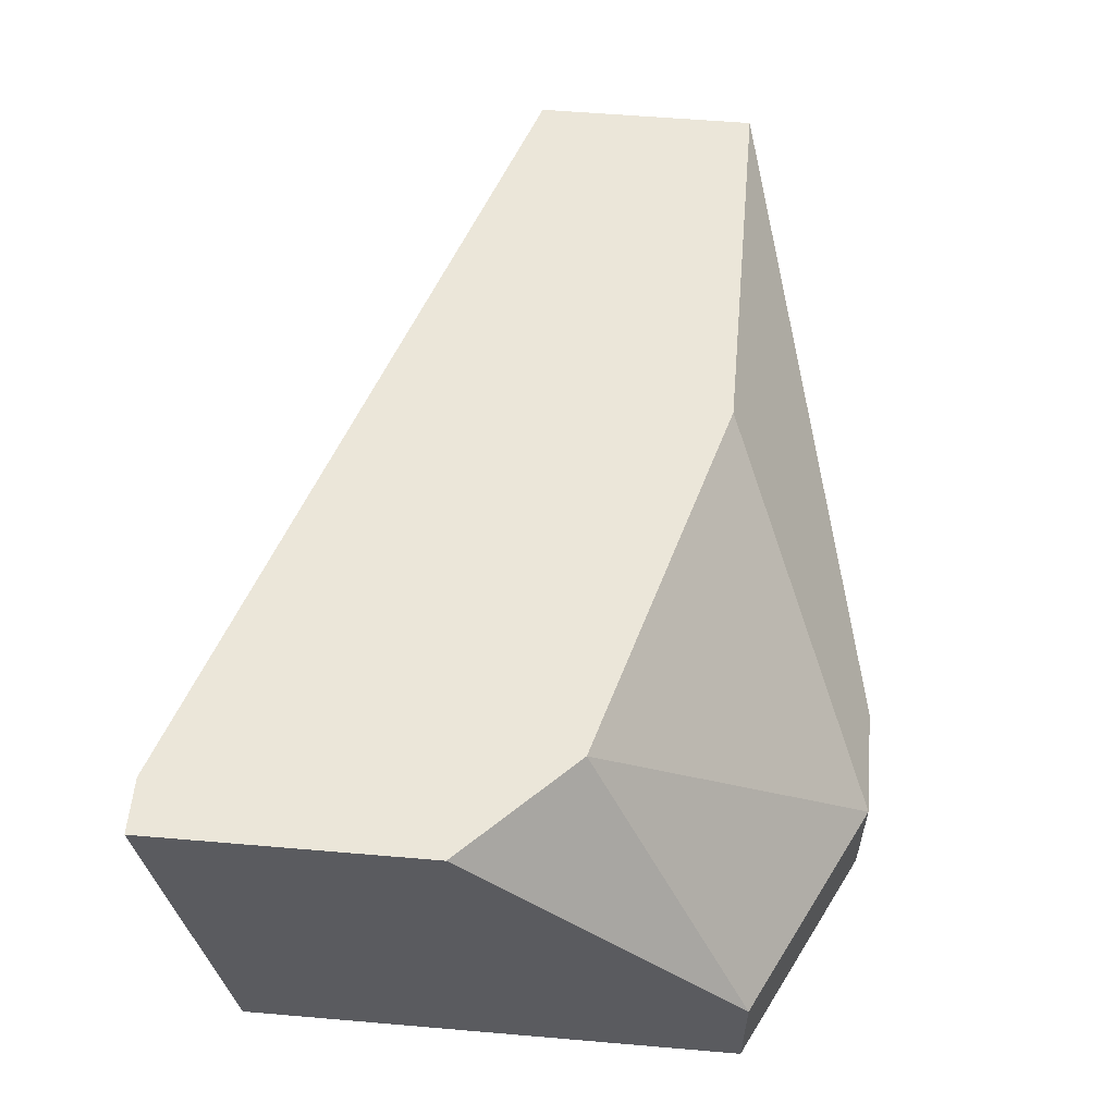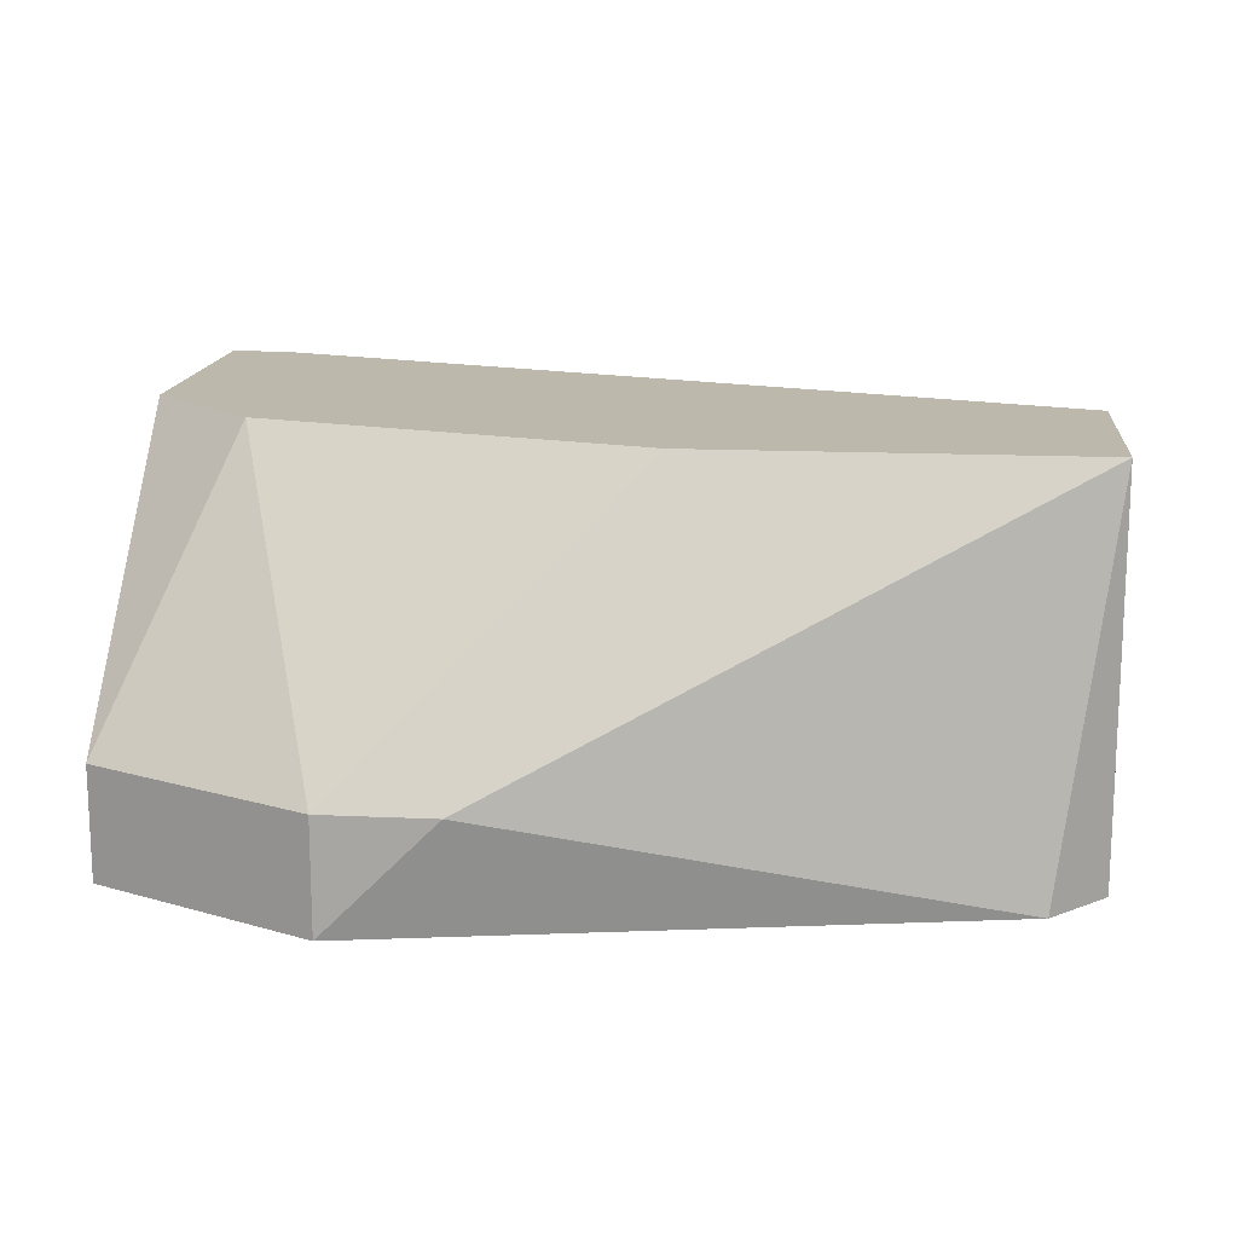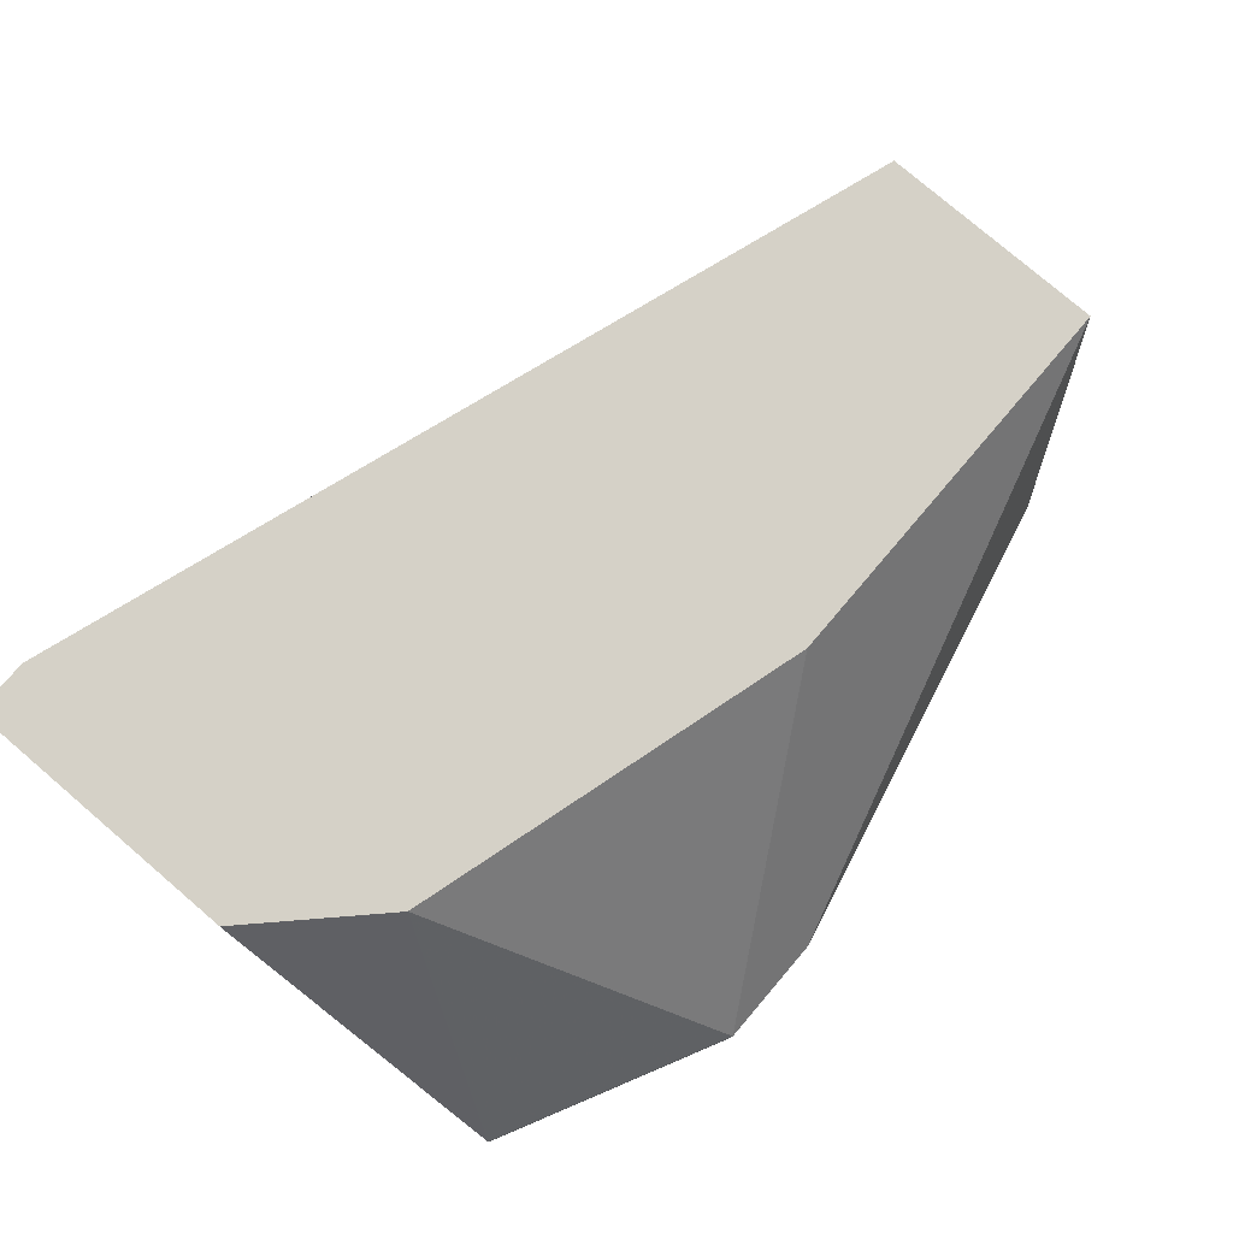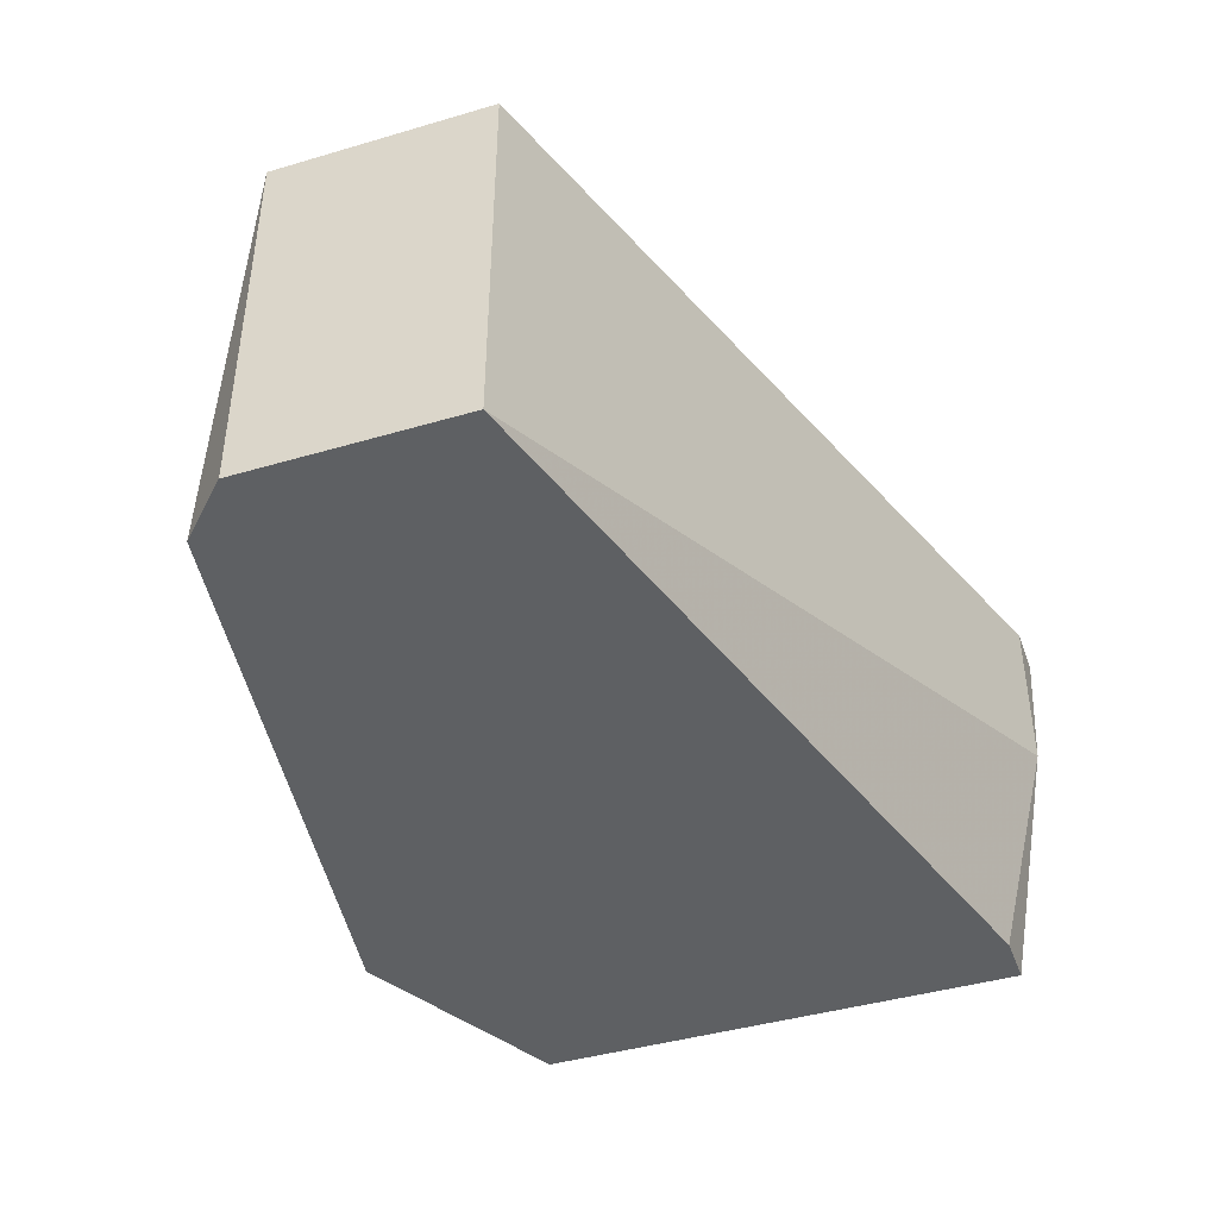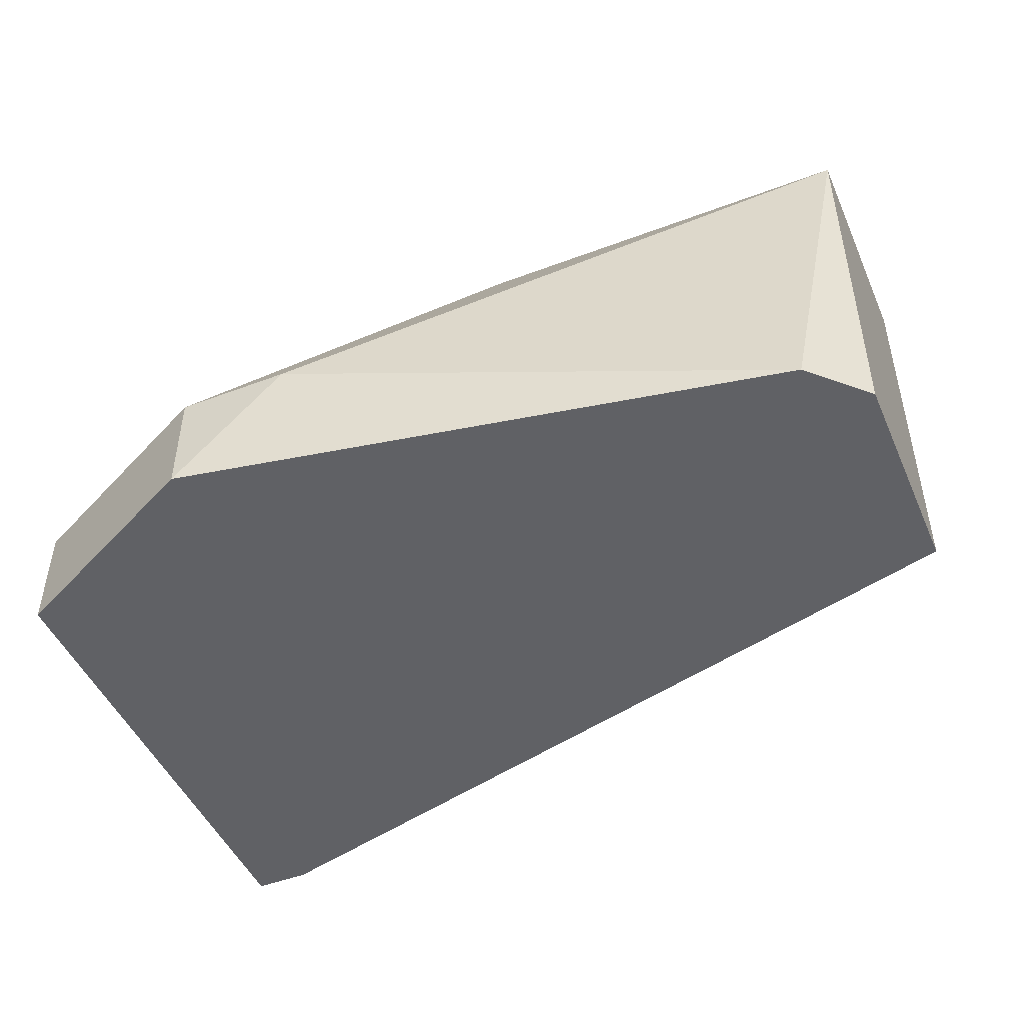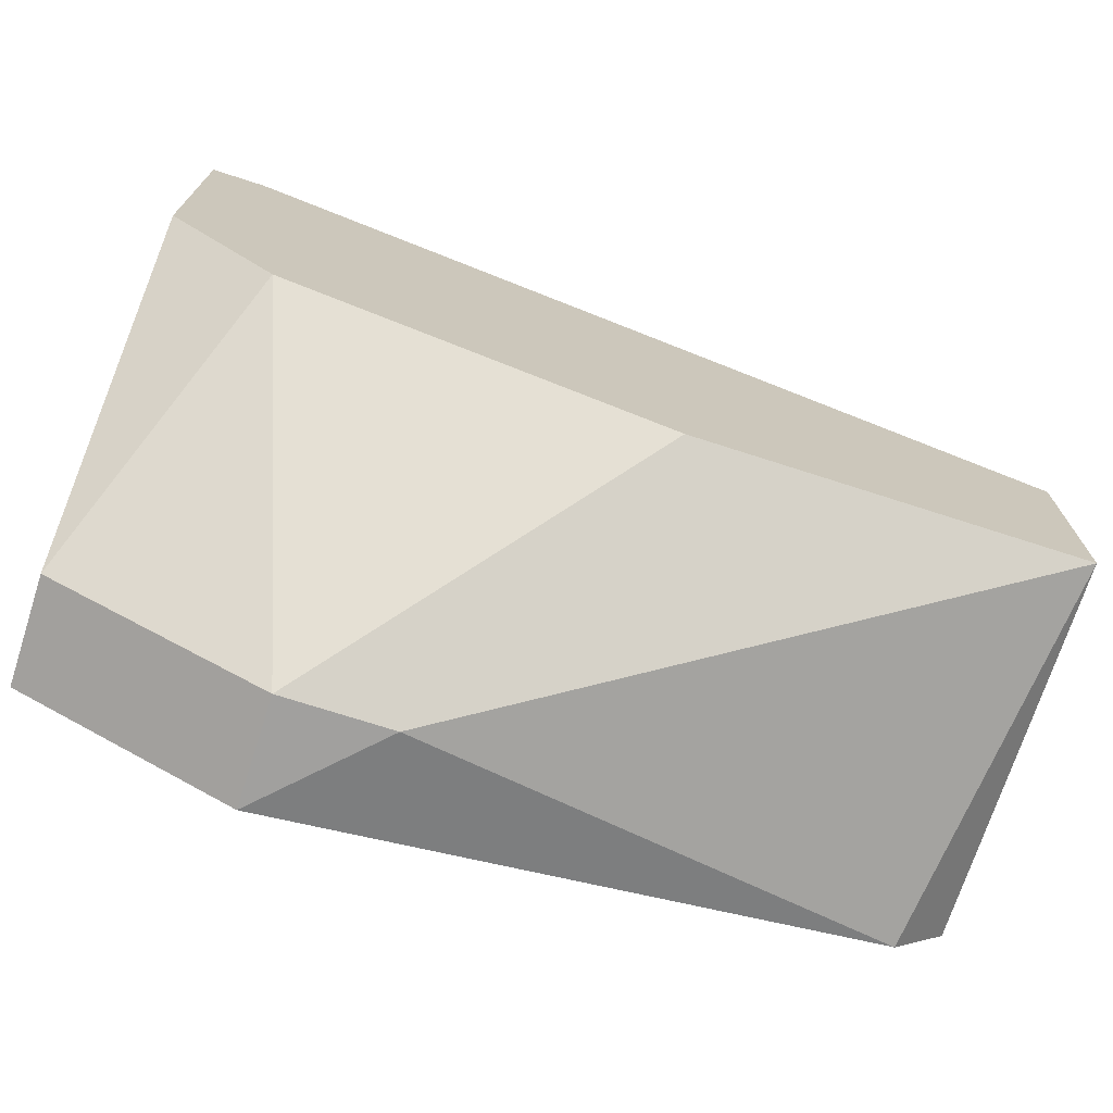
<metadata>
{"format":"obj","ext":"obj","renderer":"f3d","projection":"perspective","resolution":1024,"background":"white","views":[{"elev":56.6,"azim":-84.9,"up":"+Z"},{"elev":14.9,"azim":5.7,"up":"+Z"},{"elev":78.8,"azim":-49.5,"up":"+Z"},{"elev":-42.4,"azim":109.4,"up":"+Z"},{"elev":-47.8,"azim":23.0,"up":"+Z"},{"elev":-71.8,"azim":-17.9,"up":"+Y"}]}
</metadata>
<code>
v -0.01541 -0.01436 0.01456
v -0.01541 -0.01297 0.02434
v -0.01541 -0.01297 0.02015
v 0.004155 -0.02694 0.01456
v -0.008419 -0.02973 0.01736
v 0.005551 -0.02554 0.02434
v 0.005551 -0.02554 0.01456
v 0.005551 -0.01995 0.02434
v 0.005551 -0.01995 0.01456
v -0.01121 -0.02973 0.01736
v -0.01121 -0.02973 0.01456
v -0.00423 -0.02554 0.02434
v -0.01401 -0.02275 0.02434
v -0.0168 -0.02694 0.01736
v -0.0168 -0.02694 0.01456
v -0.0168 -0.01436 0.01456
v -0.0168 -0.01297 0.02434
v -0.0168 -0.01995 0.02434
f 9 16 1
f 3 2 9
f 6 2 13
f 9 11 16
f 9 2 8
f 6 9 8
f 2 6 8
f 11 9 4
f 13 14 10
f 14 11 10
f 13 2 18
f 14 13 18
f 16 14 18
f 16 11 15
f 11 14 15
f 14 16 15
f 6 13 12
f 10 6 12
f 13 10 12
f 11 4 5
f 4 6 5
f 6 10 5
f 10 11 5
f 2 3 17
f 3 16 17
f 18 2 17
f 16 18 17
f 9 6 7
f 4 9 7
f 6 4 7
f 3 9 1
f 16 3 1

</code>
